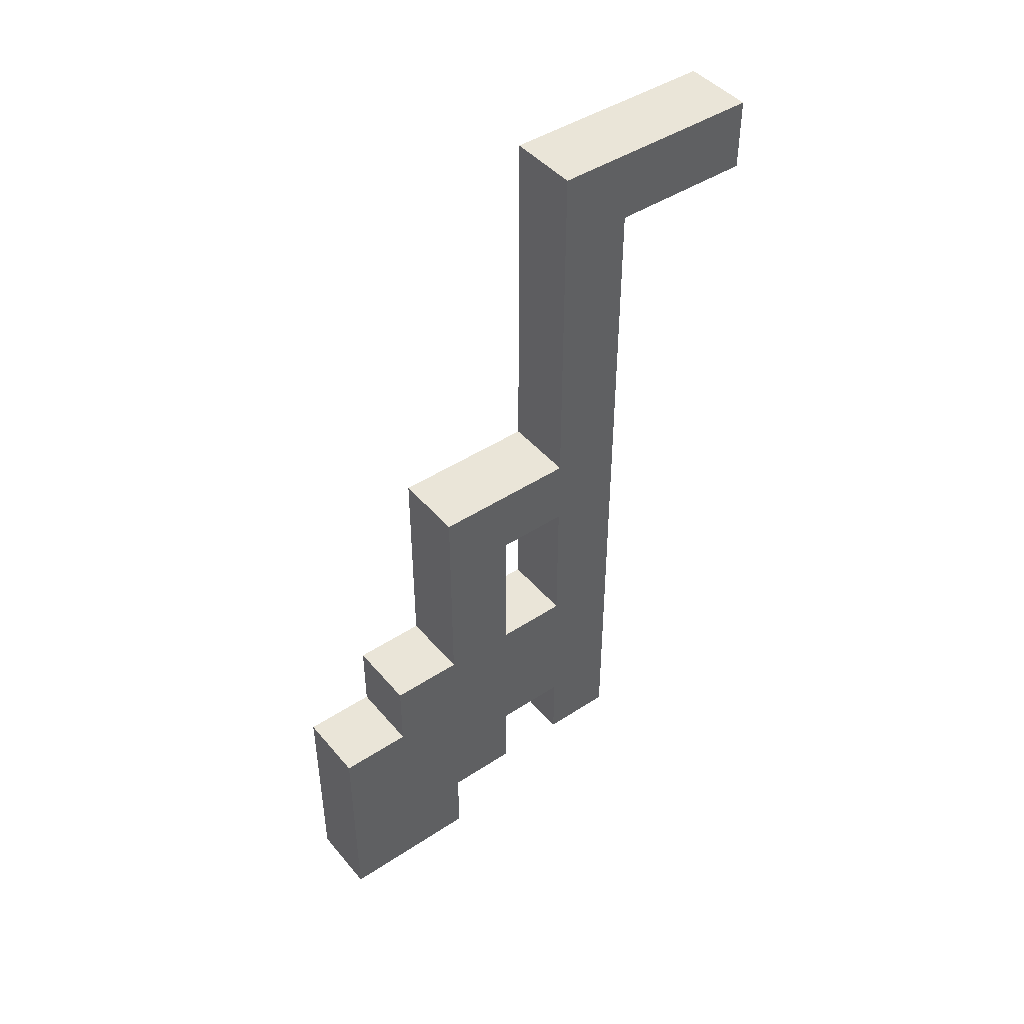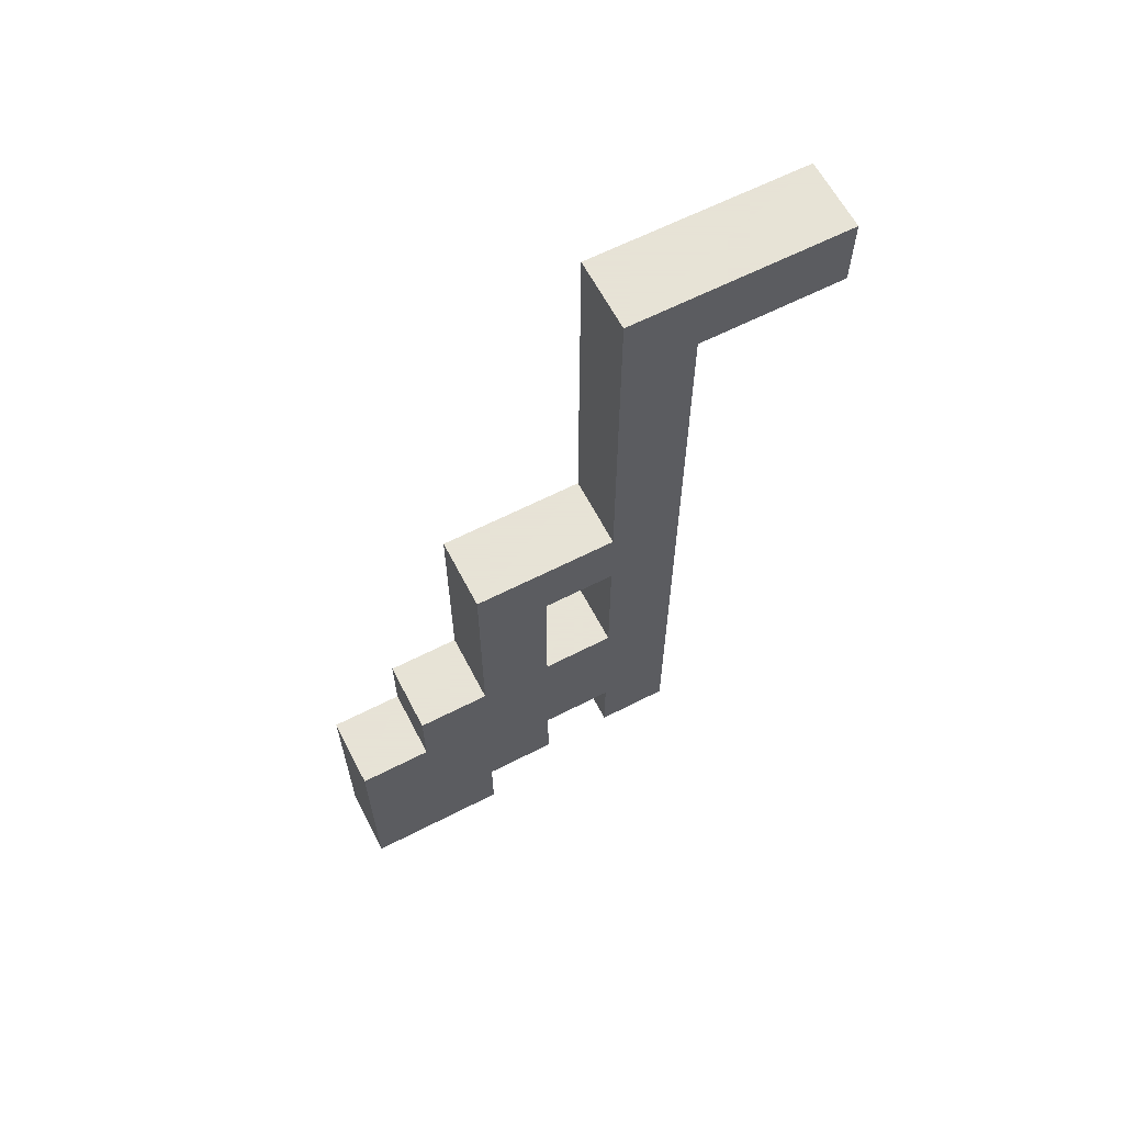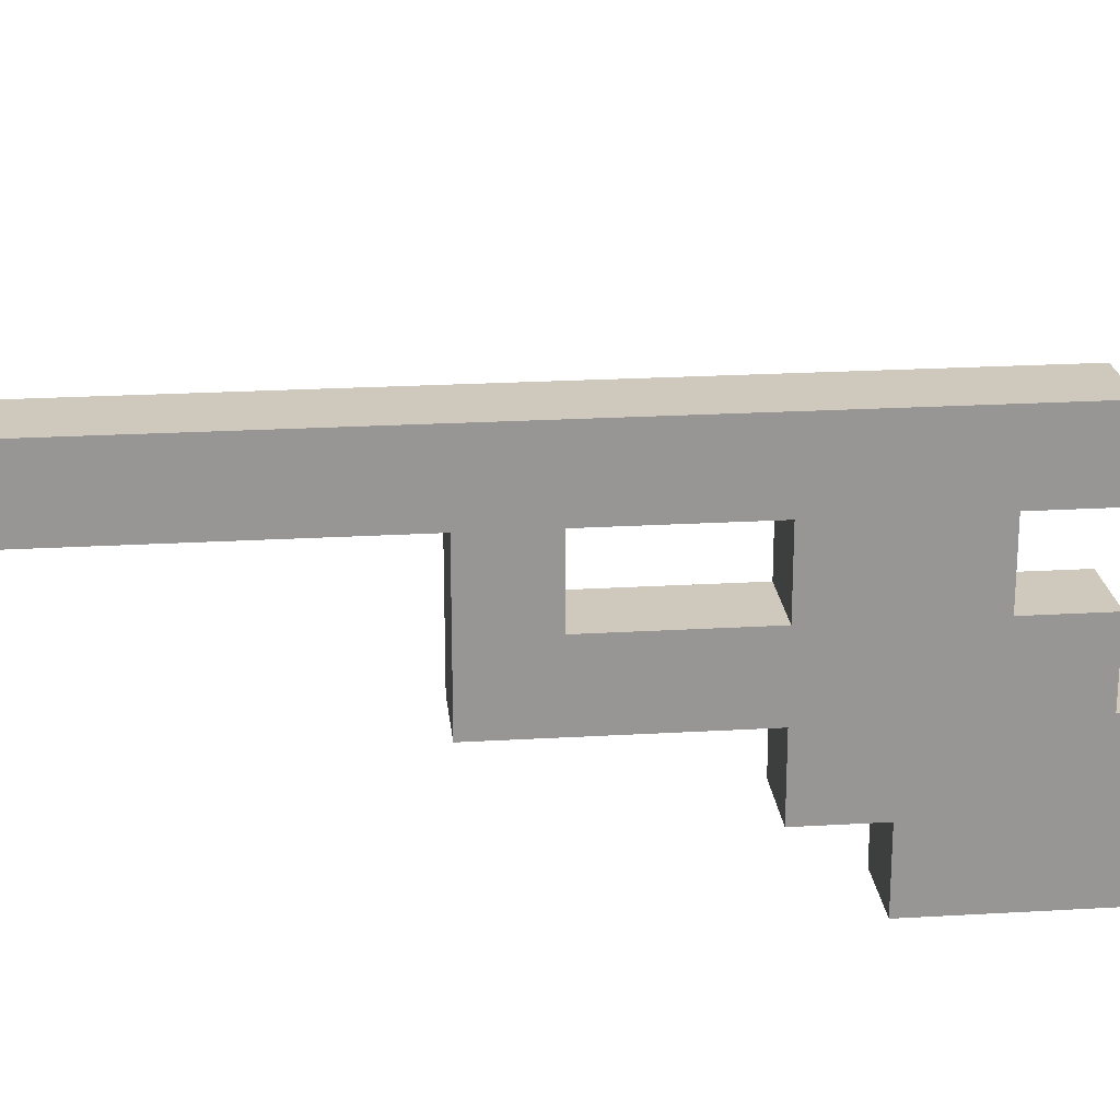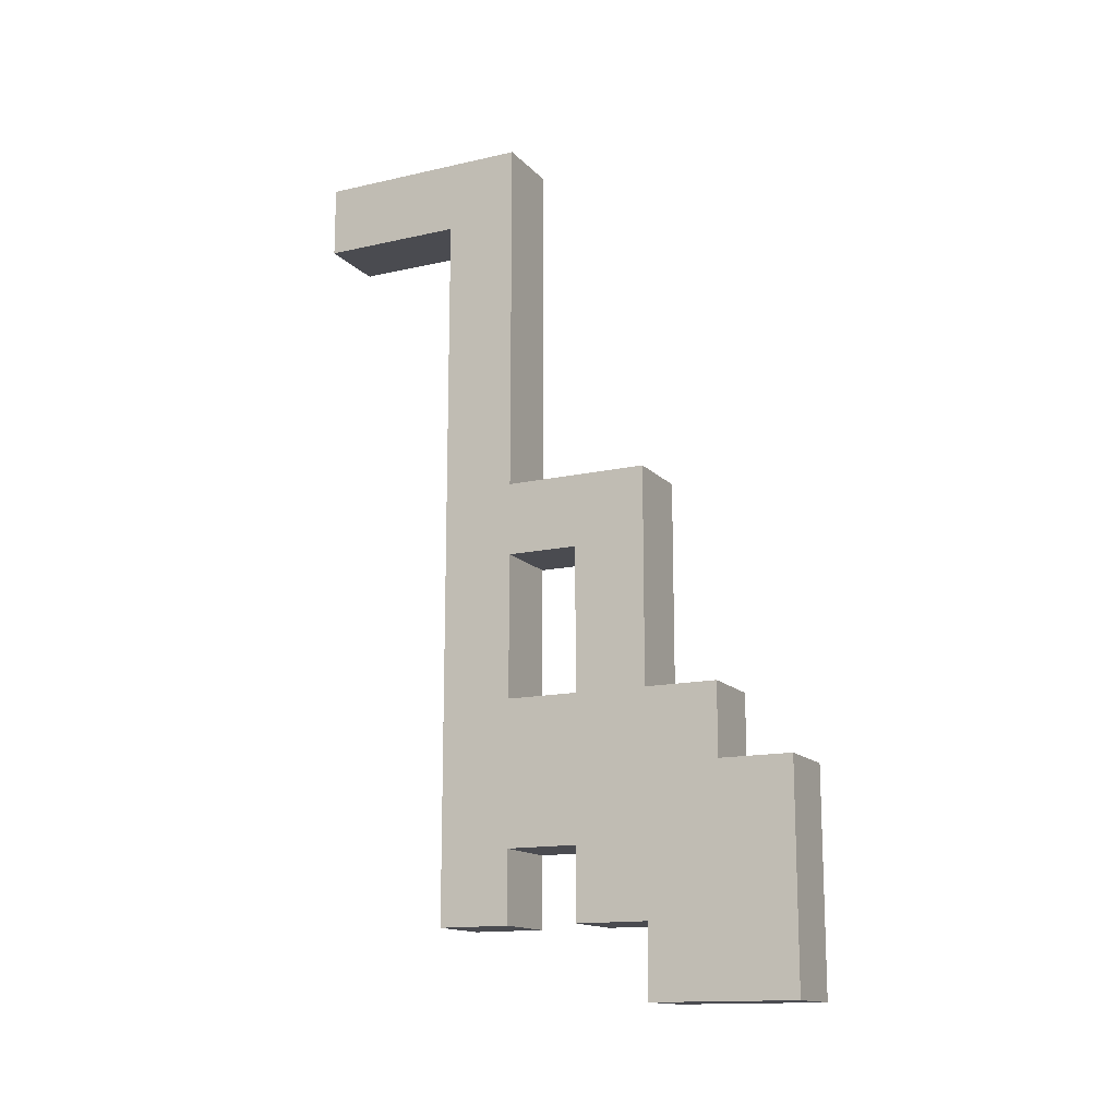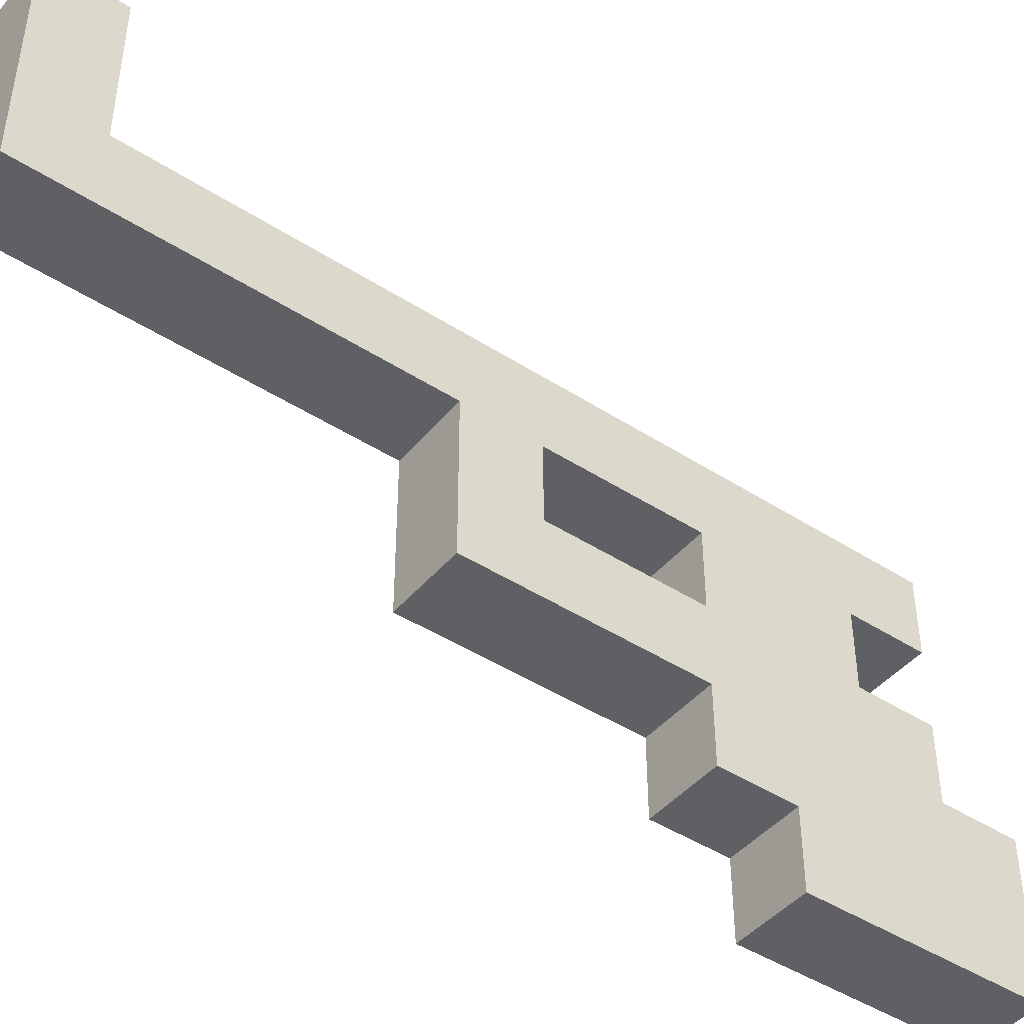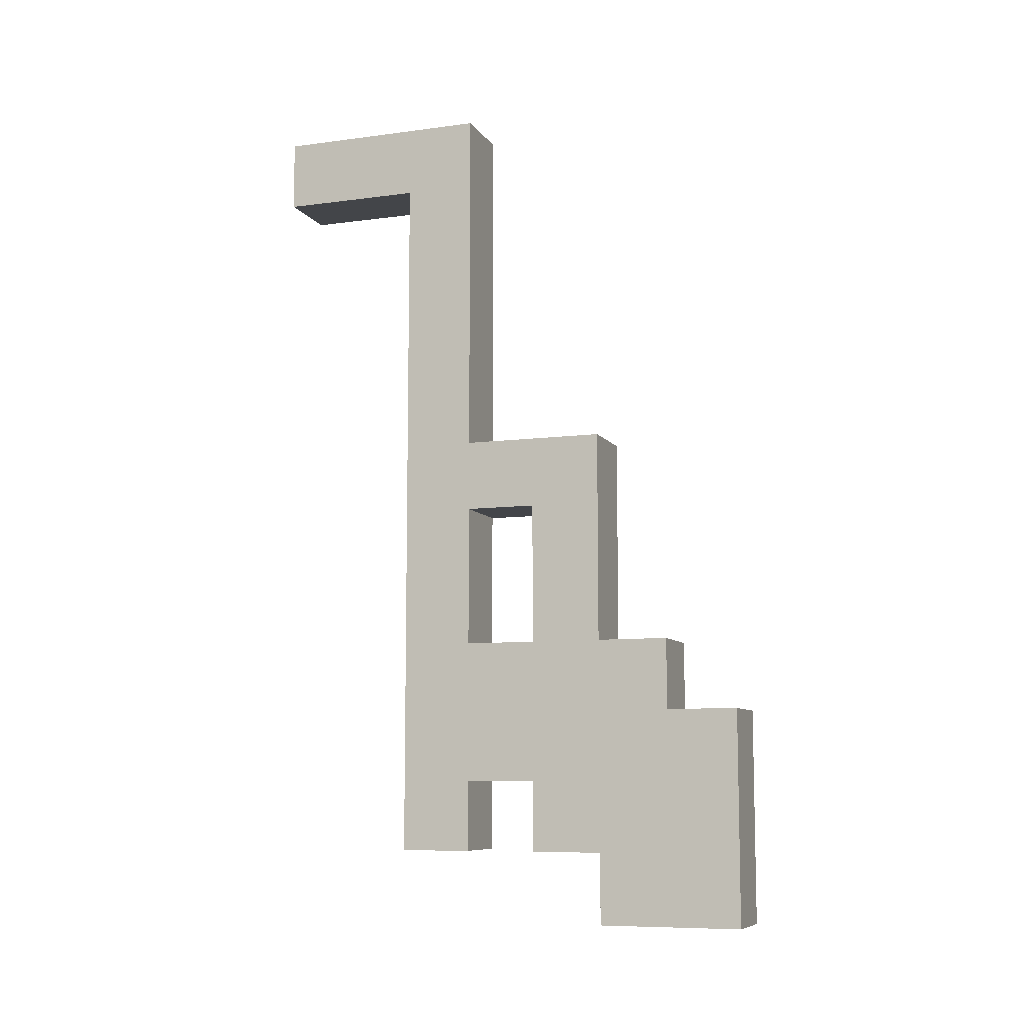
<metadata>
{"format":"obj","ext":"obj","renderer":"f3d","projection":"perspective","resolution":1024,"background":"white","views":[{"elev":44.9,"azim":52.7,"up":"+Z"},{"elev":62.8,"azim":62.6,"up":"+Z"},{"elev":22.4,"azim":84.2,"up":"+Y"},{"elev":-14.4,"azim":-63.6,"up":"+Z"},{"elev":-44.5,"azim":53.0,"up":"+Y"},{"elev":-8.6,"azim":-70.1,"up":"+Z"}]}
</metadata>
<code>
g PistolAlpha-0
v -0.5 2 -3.5
v -0.5 2 -6.5
v -0.5 3 -2.5
v -0.5 3 -3.5
v -0.5 4 0.5
v -0.5 4 -2.5
v -0.5 4 -5.5
v -0.5 4 -6.5
v -0.5 5 -0.5
v -0.5 5 -2.5
v -0.5 5 -4.5
v -0.5 5 -5.5
v -0.5 6 5.5
v -0.5 6 0.5
v -0.5 6 -0.5
v -0.5 6 -2.5
v -0.5 6 -4.5
v -0.5 6 -5.5
v -0.5 7 4.5
v -0.5 7 -5.5
v -0.5 9 5.5
v -0.5 9 4.5
v 0.5 2 -3.5
v 0.5 2 -6.5
v 0.5 3 -2.5
v 0.5 3 -3.5
v 0.5 4 0.5
v 0.5 4 -2.5
v 0.5 4 -5.5
v 0.5 4 -6.5
v 0.5 5 -0.5
v 0.5 5 -2.5
v 0.5 5 -4.5
v 0.5 5 -5.5
v 0.5 6 5.5
v 0.5 6 0.5
v 0.5 6 -0.5
v 0.5 6 -2.5
v 0.5 6 -4.5
v 0.5 6 -5.5
v 0.5 7 4.5
v 0.5 7 -5.5
v 0.5 9 5.5
v 0.5 9 4.5
v -0.5 6 5.5
v -0.5 9 5.5
v 0.5 6 5.5
v 0.5 9 5.5
v -0.5 4 0.5
v -0.5 6 0.5
v 0.5 4 0.5
v 0.5 6 0.5
v -0.5 3 -2.5
v -0.5 4 -2.5
v -0.5 5 -2.5
v -0.5 6 -2.5
v 0.5 3 -2.5
v 0.5 4 -2.5
v 0.5 5 -2.5
v 0.5 6 -2.5
v -0.5 2 -3.5
v -0.5 3 -3.5
v 0.5 2 -3.5
v 0.5 3 -3.5
v -0.5 7 4.5
v -0.5 9 4.5
v 0.5 7 4.5
v 0.5 9 4.5
v -0.5 5 -0.5
v -0.5 6 -0.5
v 0.5 5 -0.5
v 0.5 6 -0.5
v -0.5 5 -4.5
v -0.5 6 -4.5
v 0.5 5 -4.5
v 0.5 6 -4.5
v -0.5 4 -5.5
v -0.5 5 -5.5
v -0.5 6 -5.5
v -0.5 7 -5.5
v 0.5 4 -5.5
v 0.5 5 -5.5
v 0.5 6 -5.5
v 0.5 7 -5.5
v -0.5 2 -6.5
v -0.5 4 -6.5
v 0.5 2 -6.5
v 0.5 4 -6.5
v -0.5 2 -3.5
v 0.5 2 -3.5
v -0.5 2 -6.5
v 0.5 2 -6.5
v -0.5 3 -2.5
v 0.5 3 -2.5
v -0.5 3 -3.5
v 0.5 3 -3.5
v -0.5 4 0.5
v 0.5 4 0.5
v -0.5 4 -2.5
v 0.5 4 -2.5
v -0.5 6 5.5
v 0.5 6 5.5
v -0.5 6 0.5
v 0.5 6 0.5
v -0.5 6 -0.5
v 0.5 6 -0.5
v -0.5 6 -2.5
v 0.5 6 -2.5
v -0.5 6 -4.5
v 0.5 6 -4.5
v -0.5 6 -5.5
v 0.5 6 -5.5
v -0.5 4 -5.5
v 0.5 4 -5.5
v -0.5 4 -6.5
v 0.5 4 -6.5
v -0.5 5 -0.5
v 0.5 5 -0.5
v -0.5 5 -2.5
v 0.5 5 -2.5
v -0.5 5 -4.5
v 0.5 5 -4.5
v -0.5 5 -5.5
v 0.5 5 -5.5
v -0.5 7 4.5
v 0.5 7 4.5
v -0.5 7 -5.5
v 0.5 7 -5.5
v -0.5 9 5.5
v 0.5 9 5.5
v -0.5 9 4.5
v 0.5 9 4.5
f 4 2 1
f 6 4 3
f 7 2 4
f 7 4 6
f 8 2 7
f 9 6 5
f 9 7 6
f 10 7 9
f 11 7 10
f 12 7 11
f 14 9 5
f 15 9 14
f 16 11 10
f 17 11 16
f 19 15 14
f 19 18 17
f 19 17 16
f 19 16 15
f 19 14 13
f 20 18 19
f 21 19 13
f 22 19 21
f 23 24 26
f 25 26 28
f 26 24 29
f 28 26 29
f 29 24 30
f 27 28 31
f 28 29 31
f 31 29 32
f 32 29 33
f 33 29 34
f 27 31 36
f 36 31 37
f 32 33 38
f 38 33 39
f 36 37 41
f 39 40 41
f 38 39 41
f 37 38 41
f 35 36 41
f 41 40 42
f 35 41 43
f 43 41 44
f 47 46 45
f 48 46 47
f 51 50 49
f 52 50 51
f 57 54 53
f 58 54 57
f 59 56 55
f 60 56 59
f 63 62 61
f 64 62 63
f 65 66 67
f 67 66 68
f 69 70 71
f 71 70 72
f 73 74 75
f 75 74 76
f 77 78 81
f 81 78 82
f 79 80 83
f 83 80 84
f 85 86 87
f 87 86 88
f 91 90 89
f 92 90 91
f 95 94 93
f 96 94 95
f 99 98 97
f 100 98 99
f 103 102 101
f 104 102 103
f 107 106 105
f 108 106 107
f 111 110 109
f 112 110 111
f 113 114 115
f 115 114 116
f 117 118 119
f 119 118 120
f 121 122 123
f 123 122 124
f 125 126 127
f 127 126 128
f 129 130 131
f 131 130 132

</code>
